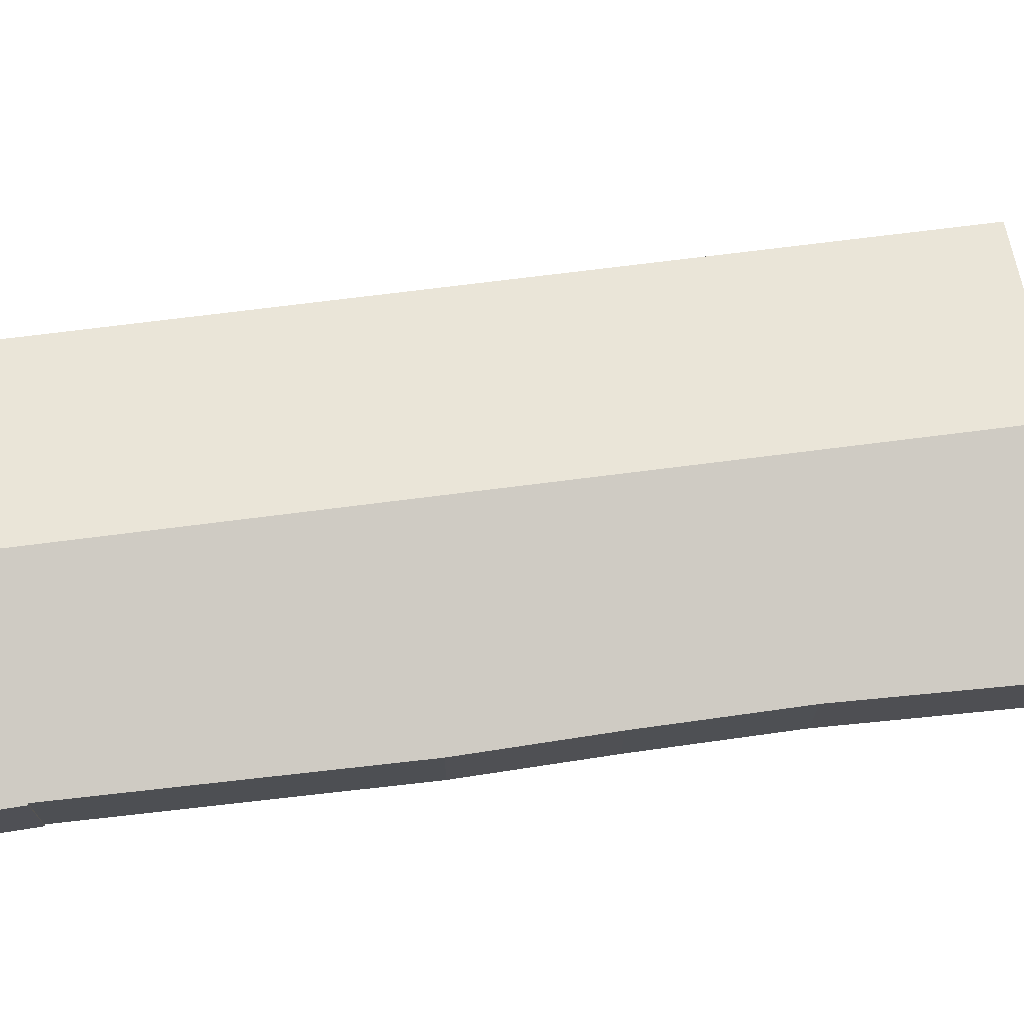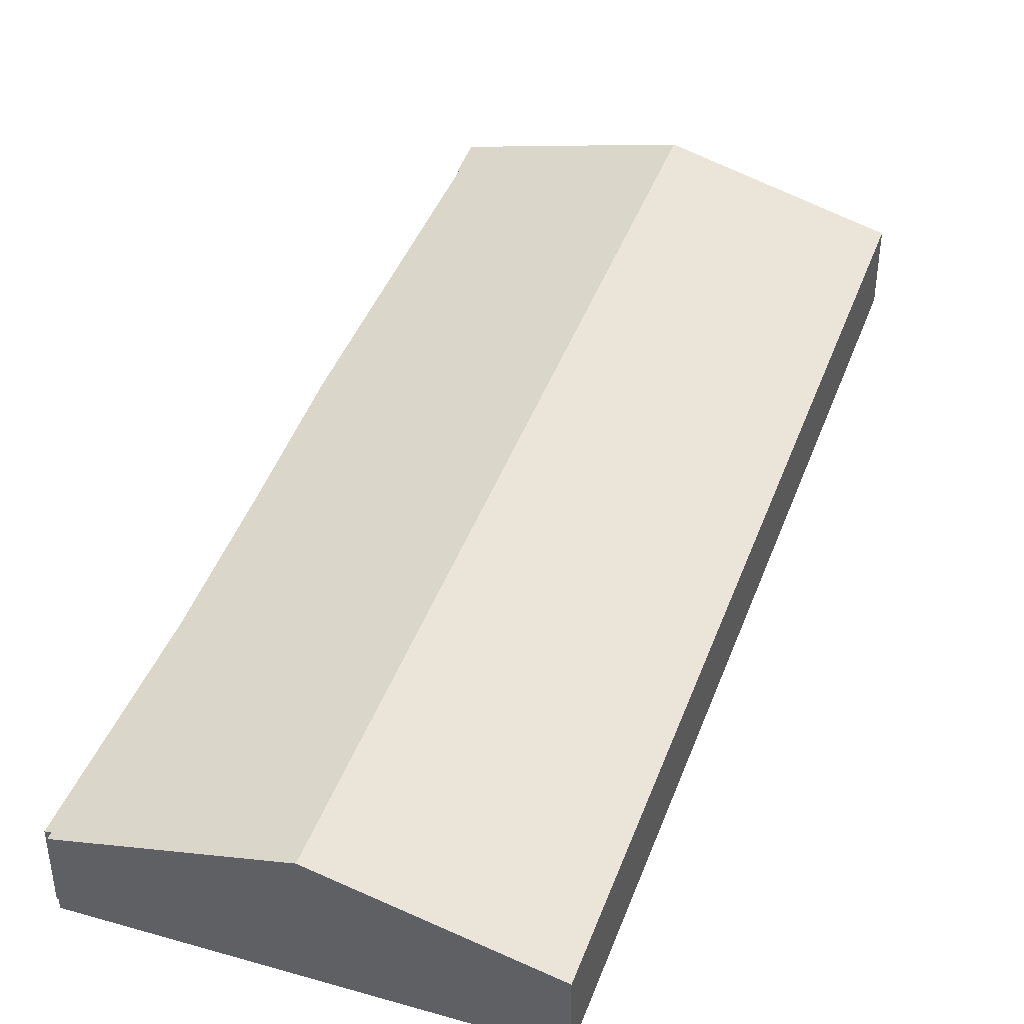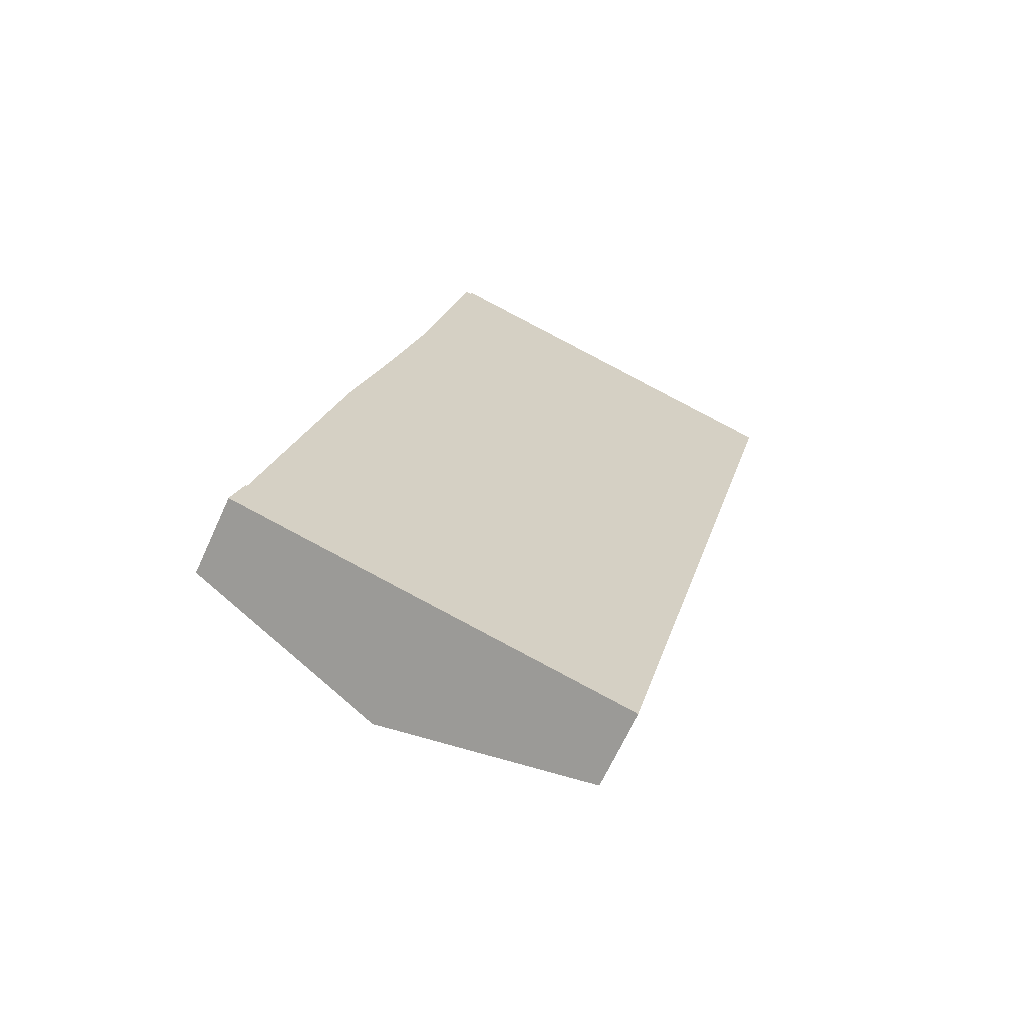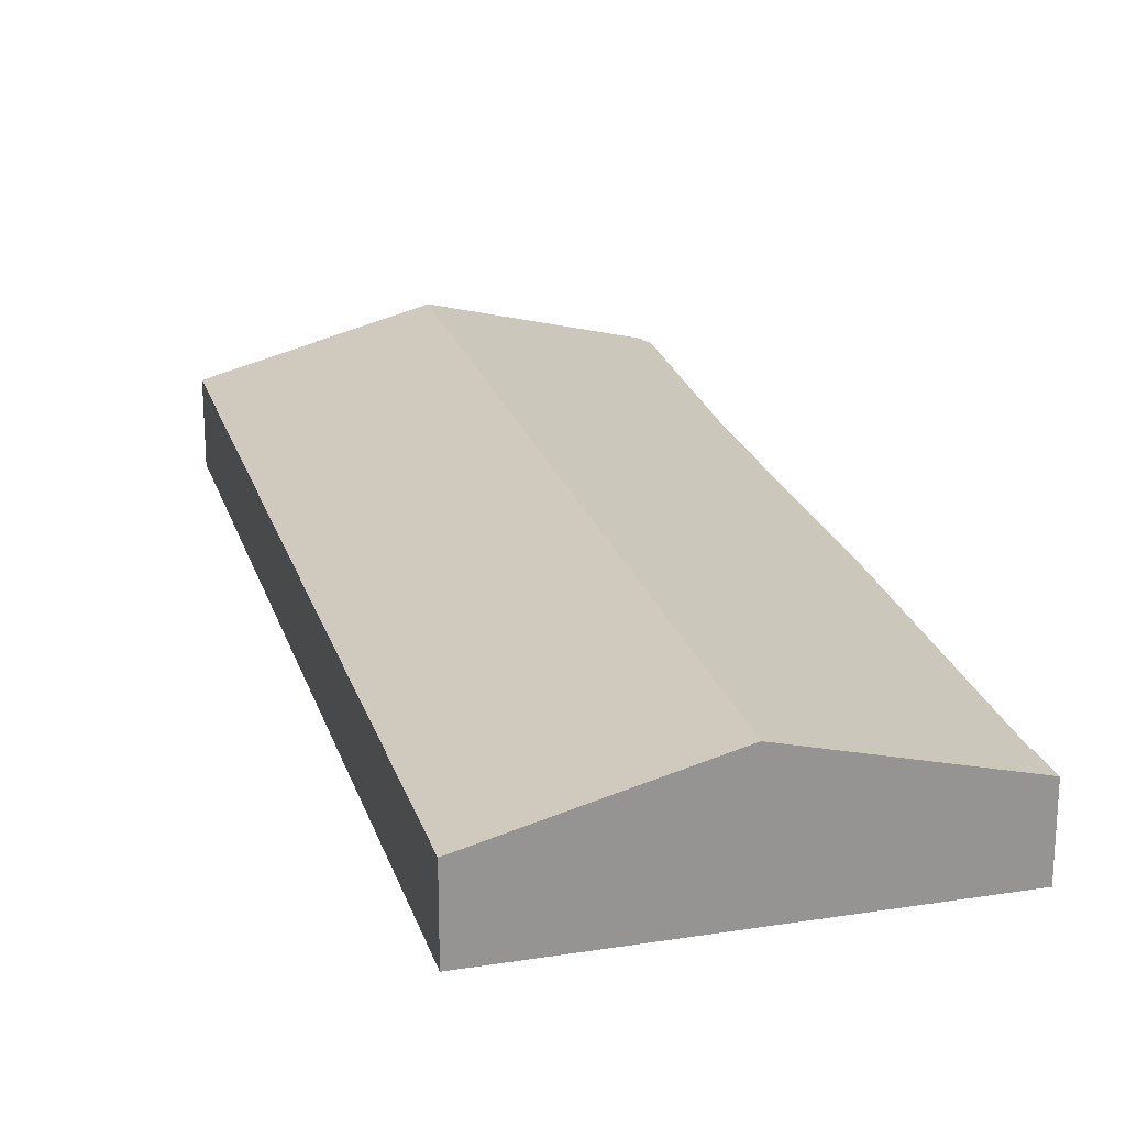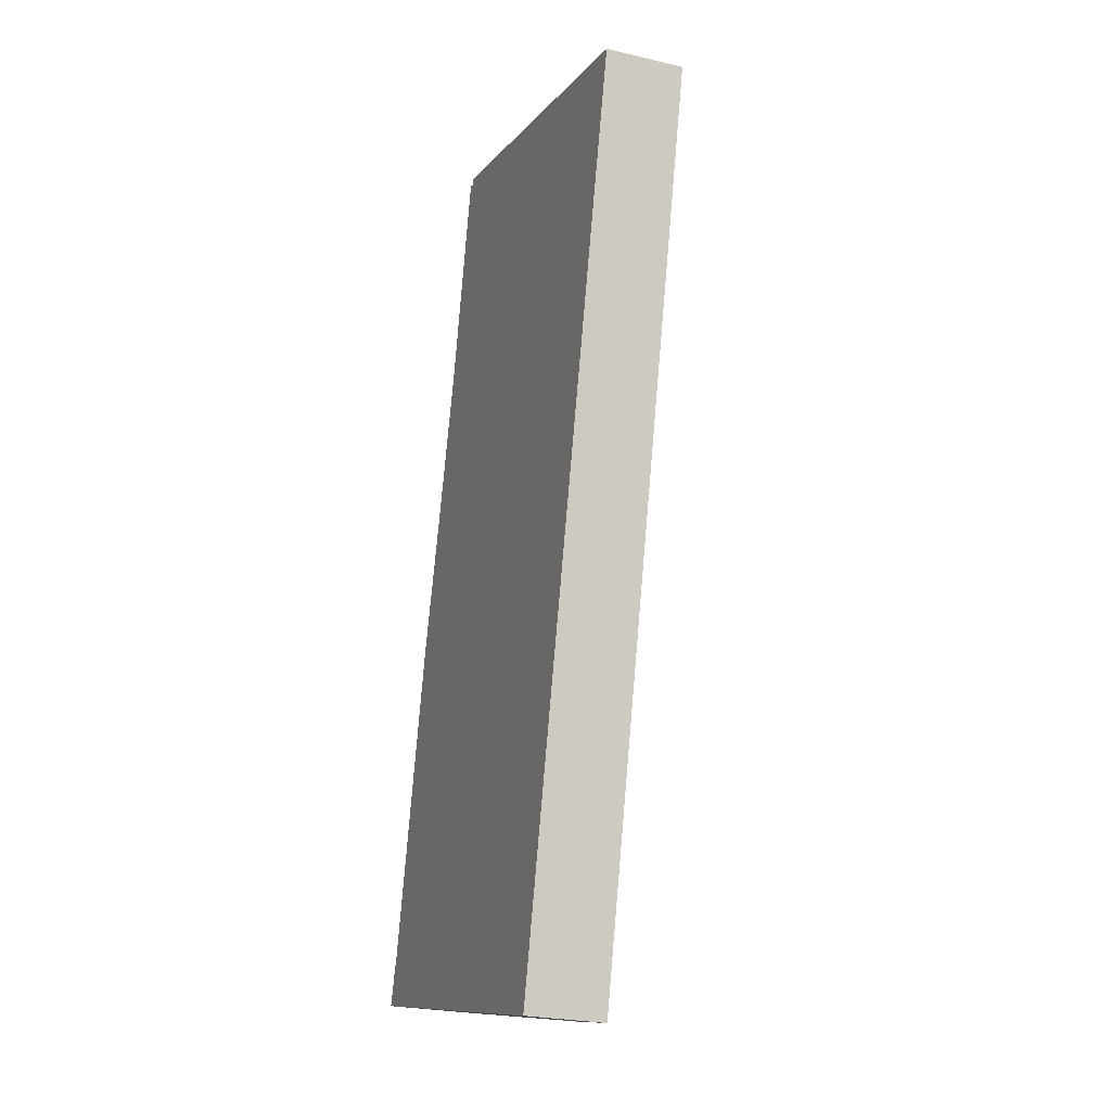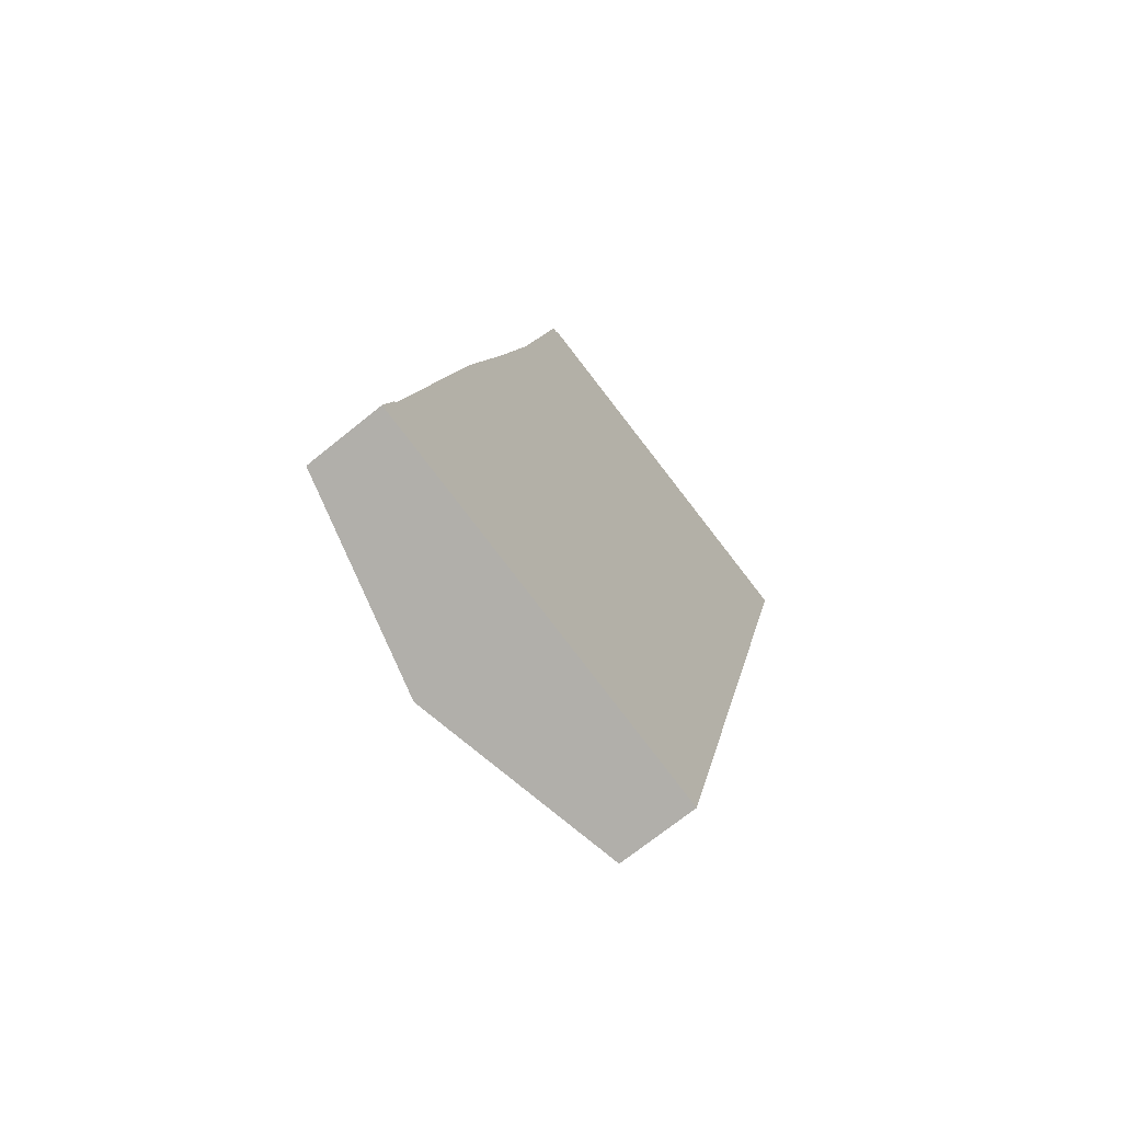
<metadata>
{"format":"obj","ext":"obj","renderer":"f3d","projection":"perspective","resolution":1024,"background":"white","views":[{"elev":71.3,"azim":-83.7,"up":"+Y"},{"elev":43.4,"azim":33.0,"up":"+Y"},{"elev":-66.5,"azim":-24.5,"up":"+Z"},{"elev":22.7,"azim":178.2,"up":"+Y"},{"elev":-24.6,"azim":68.8,"up":"+Z"},{"elev":-69.8,"azim":-50.8,"up":"+Z"}]}
</metadata>
<code>
v  0.029 4.1 0.102
v  0.556 4.115 2.035
v  0.632 4.134 2.017
v  21.08 6.728 43.08
v  11.07 4.136 45.24
v  11.17 4.139 45.59
v  8.393 4.143 34.02
v  10.78 4.06 45.33
v  10.1 6.728 -2.42
v  6.381 4.12 26.08
v  4.428 4.073 18.78
v  8.057 6.197 -1.931
v  0 4.099 2.51e-16
v  31.26 4.07 40.51
v  29.86 4.07 34.73
v  29.04 4.07 31.33
v  25.11 4.07 15.03
v  24.03 4.07 10.56
v  20.3 4.07 -4.866
v  0 0 0
v  0.556 -1.246e-16 2.035
v  0.029 -6.246e-18 0.102
v  0.632 -1.235e-16 2.017
v  4.428 -1.15e-15 18.78
v  6.381 -1.597e-15 26.08
v  8.393 -2.083e-15 34.02
v  10.78 -2.775e-15 45.33
v  11.17 -2.791e-15 45.59
v  11.07 -2.77e-15 45.24
v  21.08 -2.638e-15 43.08
v  31.26 -2.48e-15 40.51
v  29.86 -2.127e-15 34.73
v  29.04 -1.918e-15 31.33
v  25.11 -9.206e-16 15.03
v  24.03 -6.469e-16 10.56
v  20.3 2.98e-16 -4.866
v  10.1 1.482e-16 -2.42
v  8.057 1.182e-16 -1.931
g defaultobject
f 1 2 3
f 4 5 6
f 5 7 8
f 7 5 4
f 7 4 9
f 7 9 10
f 10 9 11
f 11 9 3
f 3 9 1
f 1 9 12
f 1 12 13
f 14 9 4
f 9 14 15
f 9 15 16
f 9 16 17
f 9 17 18
f 9 18 19
f 20 1 13
f 1 20 2
f 2 20 21
f 21 20 22
f 23 11 3
f 11 23 24
f 24 10 11
f 10 24 25
f 10 25 7
f 7 25 26
f 26 8 7
f 8 26 27
f 5 28 6
f 28 5 29
f 2 23 3
f 23 2 21
f 8 29 5
f 29 8 27
f 28 4 6
f 4 28 30
f 4 30 14
f 14 30 31
f 31 15 14
f 15 31 32
f 15 32 16
f 16 32 33
f 16 33 17
f 17 33 34
f 17 34 18
f 18 34 35
f 18 35 19
f 19 35 36
f 36 9 19
f 9 36 37
f 9 37 12
f 12 37 38
f 12 38 13
f 13 38 20
f 30 32 31
f 32 30 28
f 32 28 33
f 33 28 29
f 33 29 27
f 33 27 26
f 33 26 34
f 34 26 25
f 34 25 35
f 35 25 24
f 35 24 36
f 36 24 23
f 36 23 37
f 37 23 38
f 38 23 20
f 20 23 22
f 22 23 21

</code>
